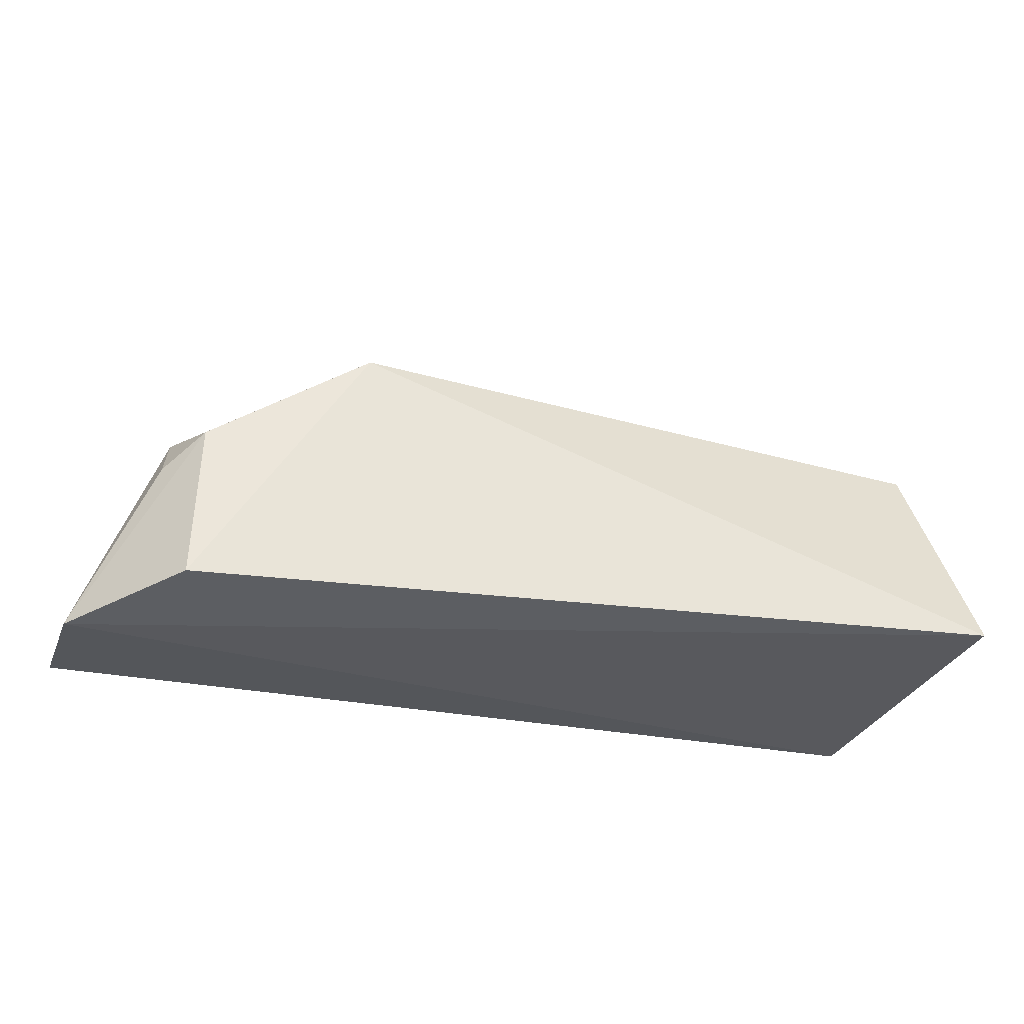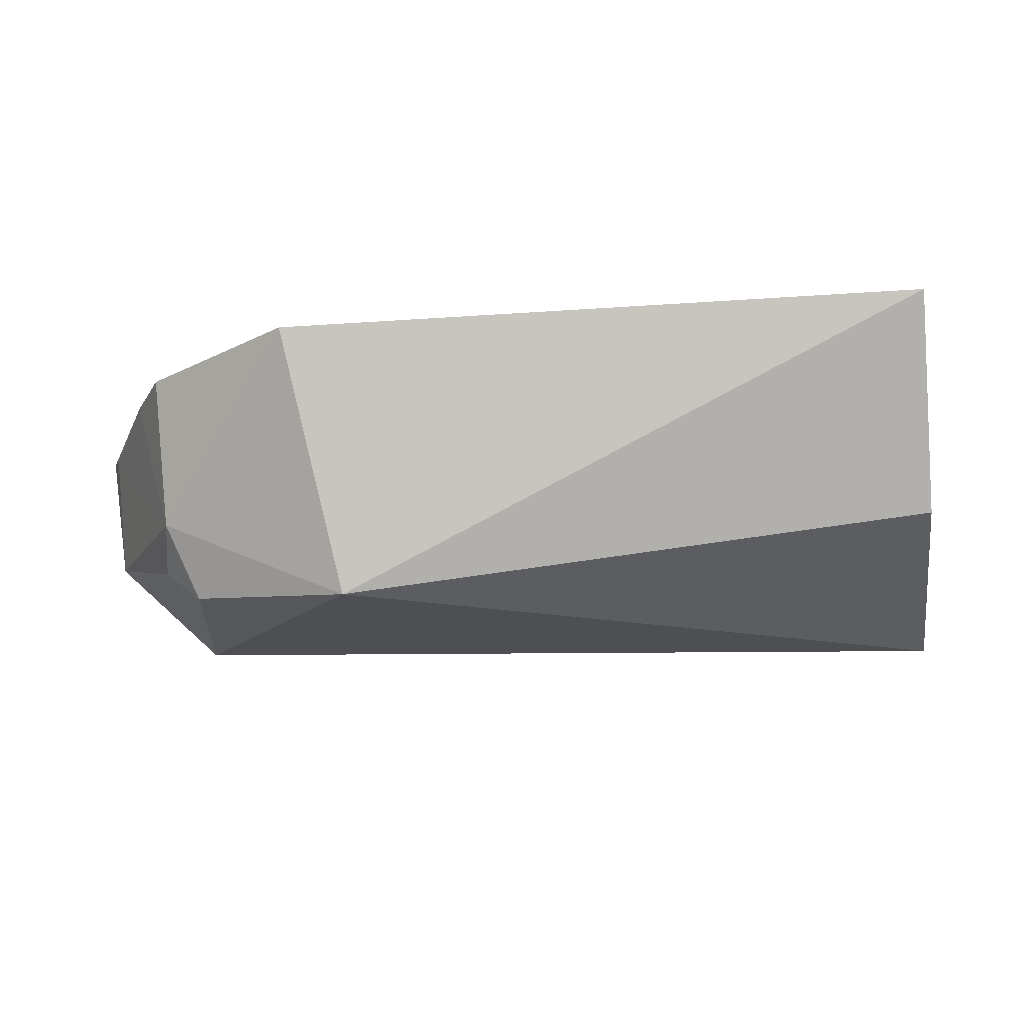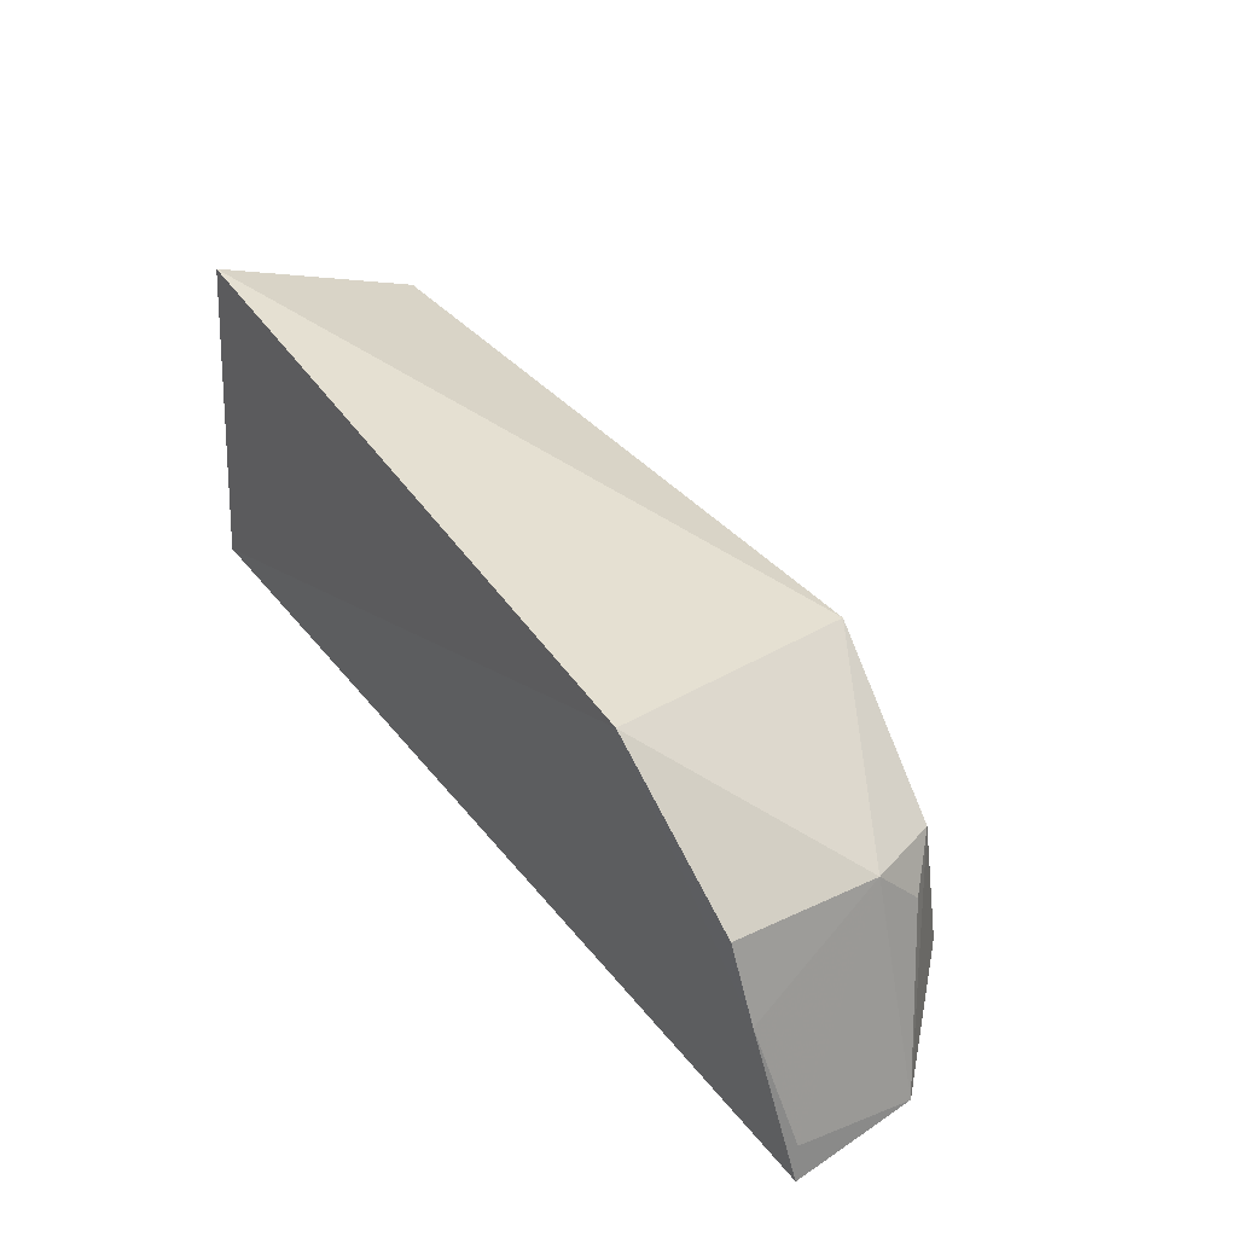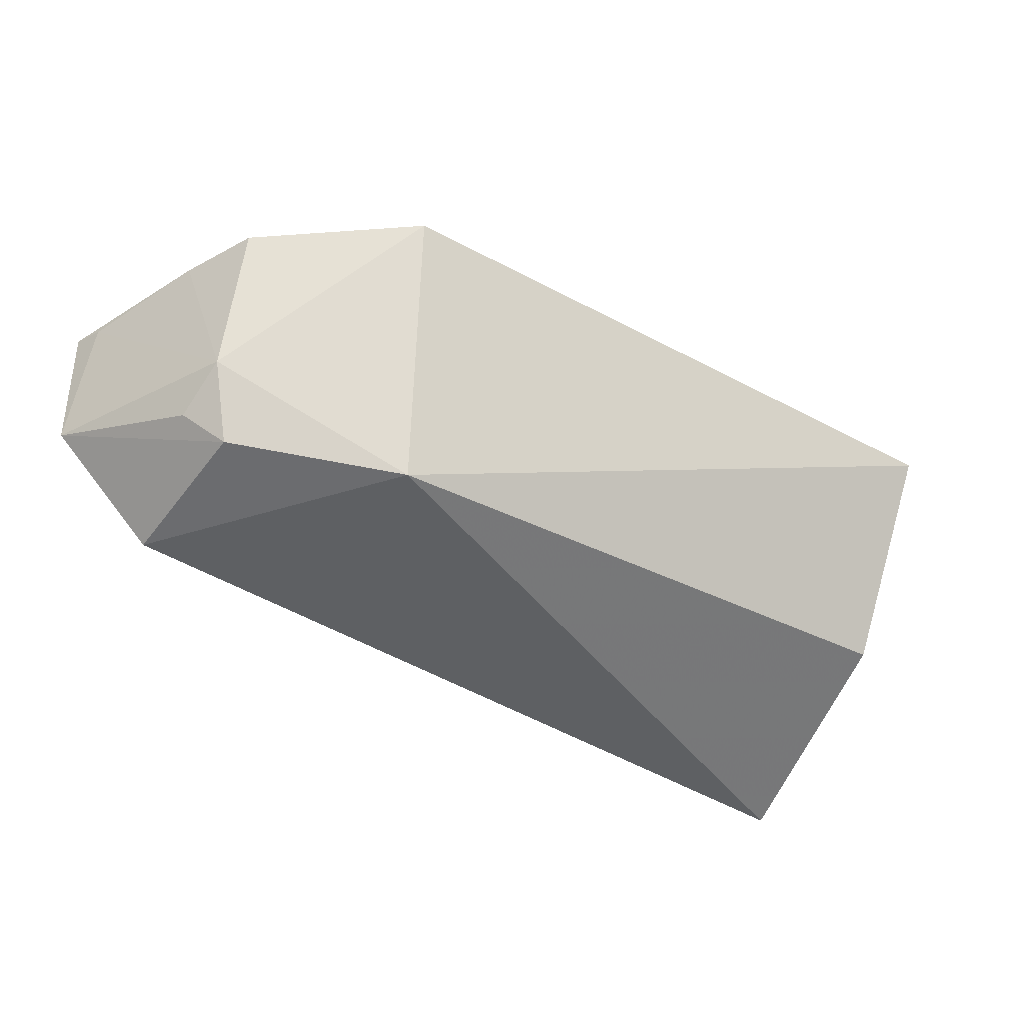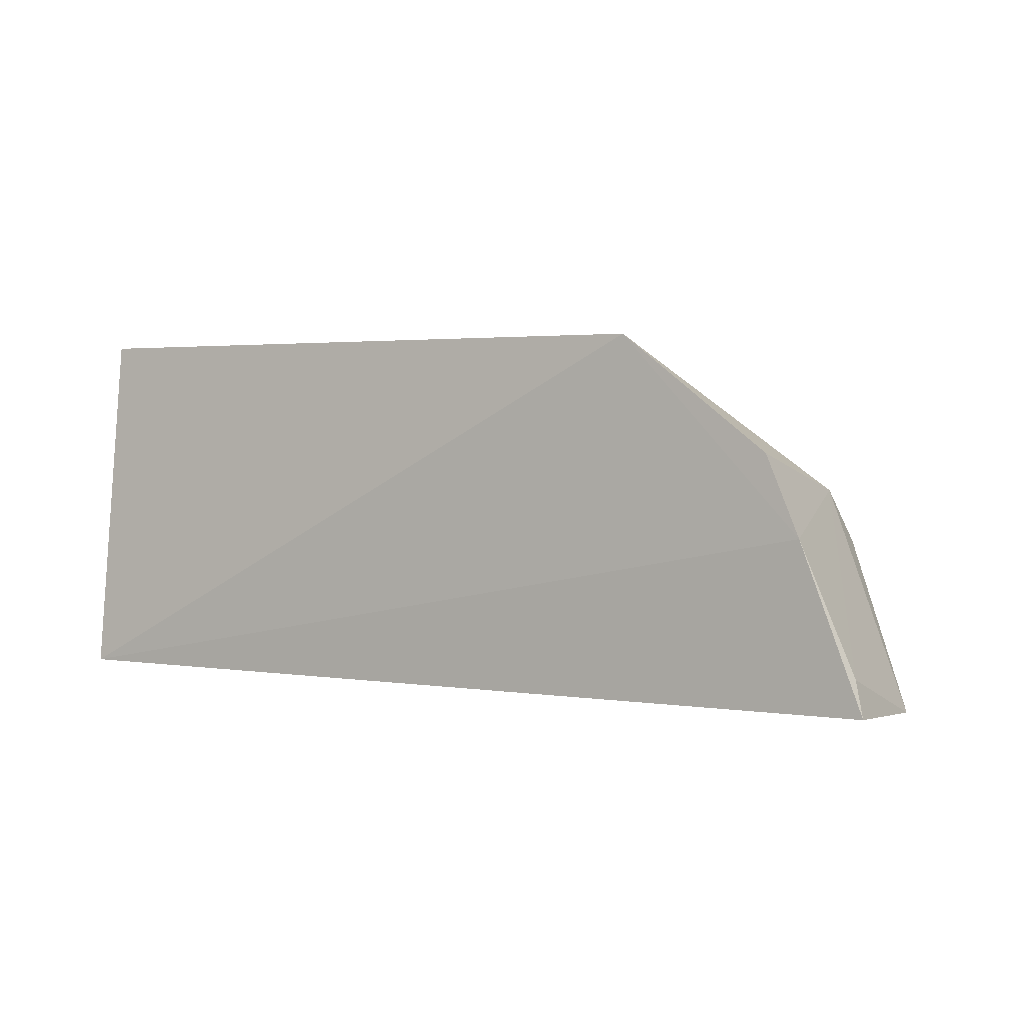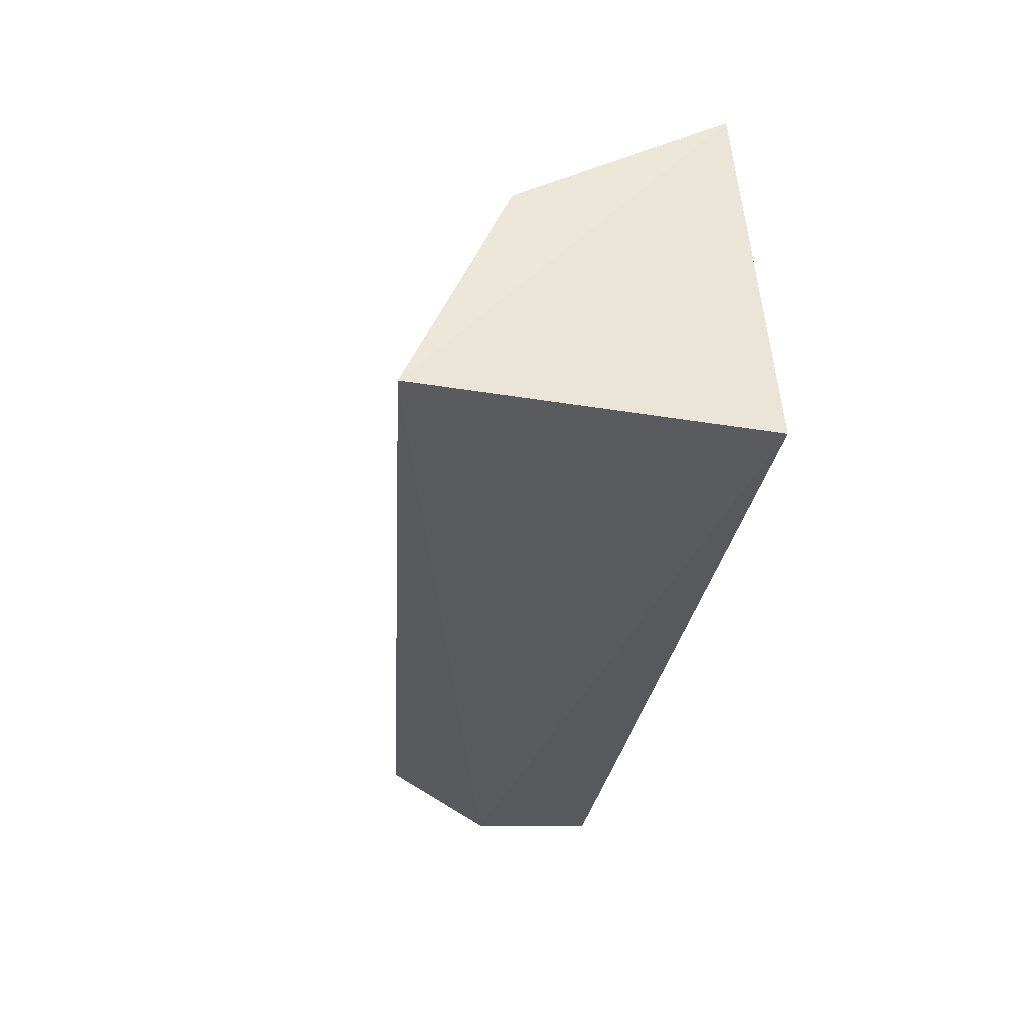
<metadata>
{"format":"obj","ext":"obj","renderer":"f3d","projection":"perspective","resolution":1024,"background":"white","views":[{"elev":-29.1,"azim":-16.9,"up":"+Z"},{"elev":72.9,"azim":-6.1,"up":"+Z"},{"elev":47.0,"azim":-126.7,"up":"+Z"},{"elev":-38.8,"azim":-32.7,"up":"+Y"},{"elev":1.5,"azim":-149.3,"up":"+Z"},{"elev":-30.9,"azim":81.0,"up":"+Z"}]}
</metadata>
<code>
v -0.2304 -0.123 0.01762
v -0.2348 -0.02582 0.0153
v -0.2366 -0.03476 0.1179
v -0.4706 -0.02575 0.08253
v -0.496 -0.06511 0.01109
v -0.4281 -0.0257 0.1155
v -0.4972 -0.0273 0.01353
v -0.4801 -0.02561 0.06005
v -0.4174 -0.1029 0.09247
v -0.4943 -0.02971 0.02348
v -0.4715 -0.06969 0.07222
v -0.2374 -0.09424 0.08465
v -0.4661 -0.09901 0.01624
v -0.4636 -0.09242 0.06559
v -0.4742 -0.08104 0.05748
f 1 2 3
f 5 2 1
f 6 3 2
f 7 2 5
f 8 6 2
f 8 4 6
f 8 2 7
f 9 3 6
f 10 8 7
f 10 7 5
f 11 4 8
f 11 9 6
f 11 6 4
f 11 10 5
f 11 8 10
f 12 9 1
f 12 1 3
f 12 3 9
f 13 5 1
f 13 1 9
f 14 5 13
f 14 13 9
f 14 9 11
f 15 14 11
f 15 11 5
f 15 5 14

</code>
